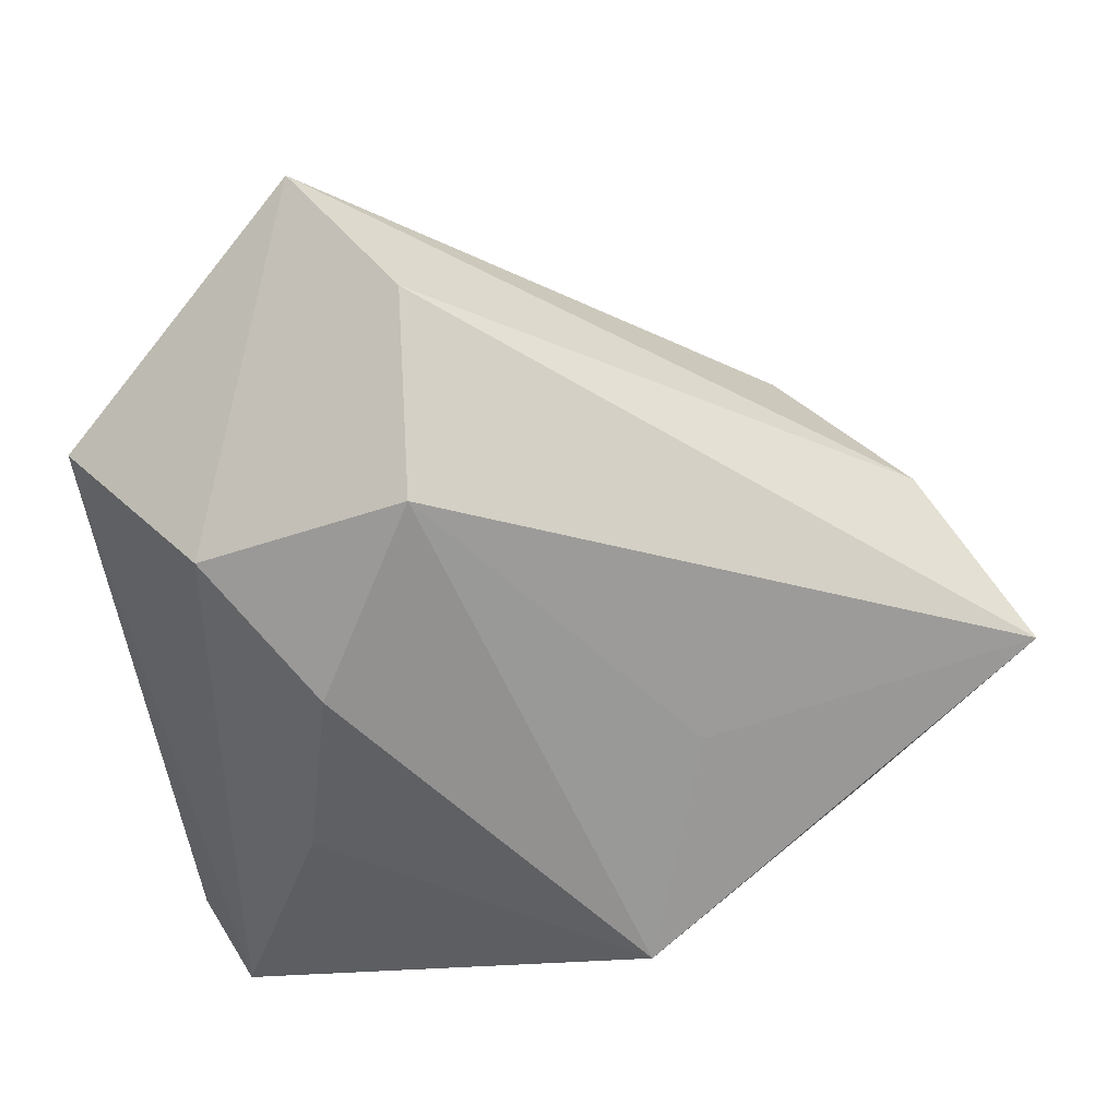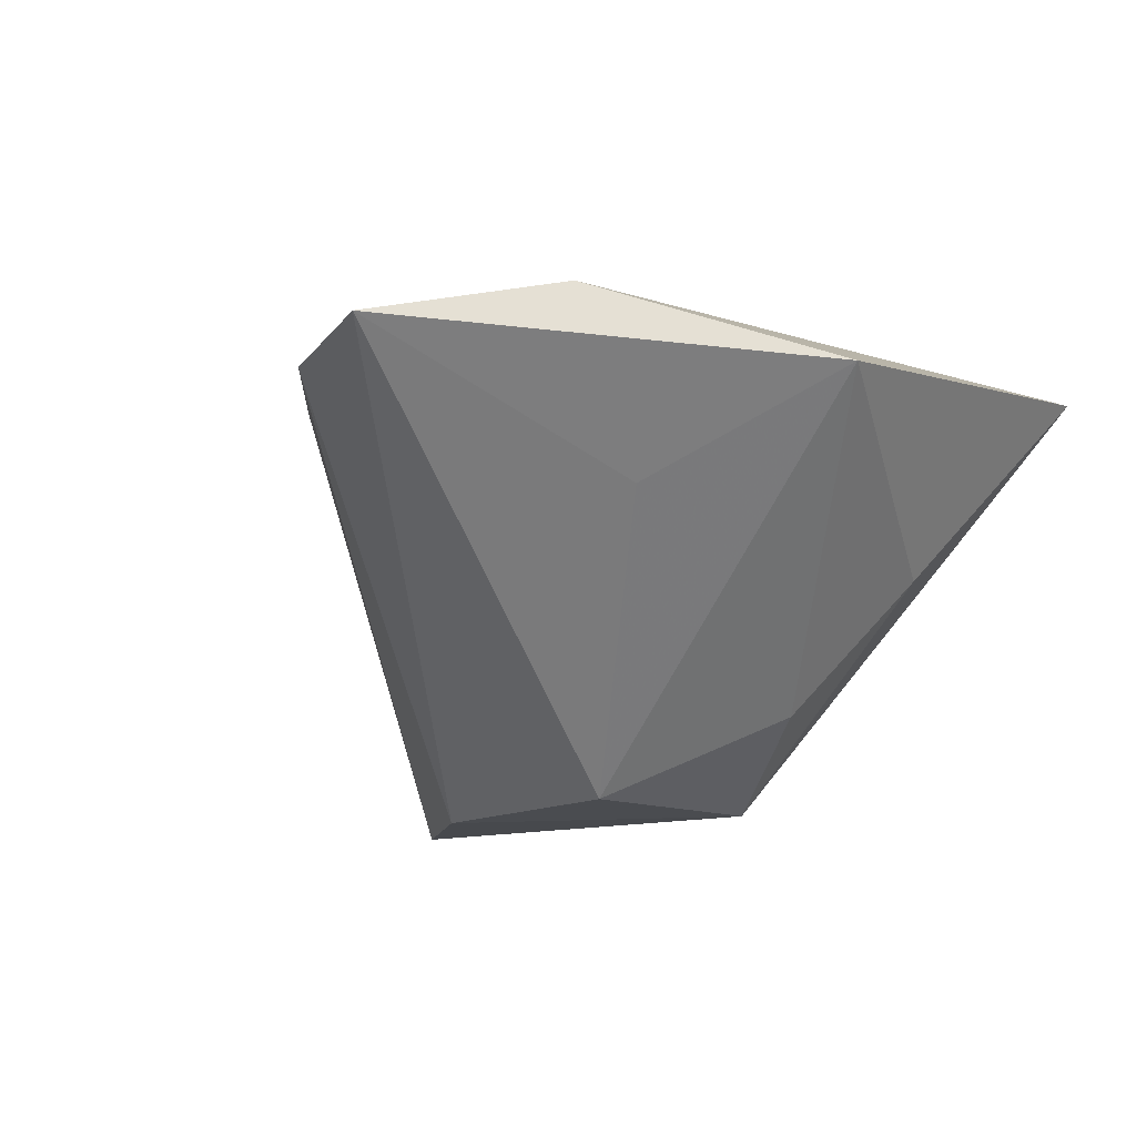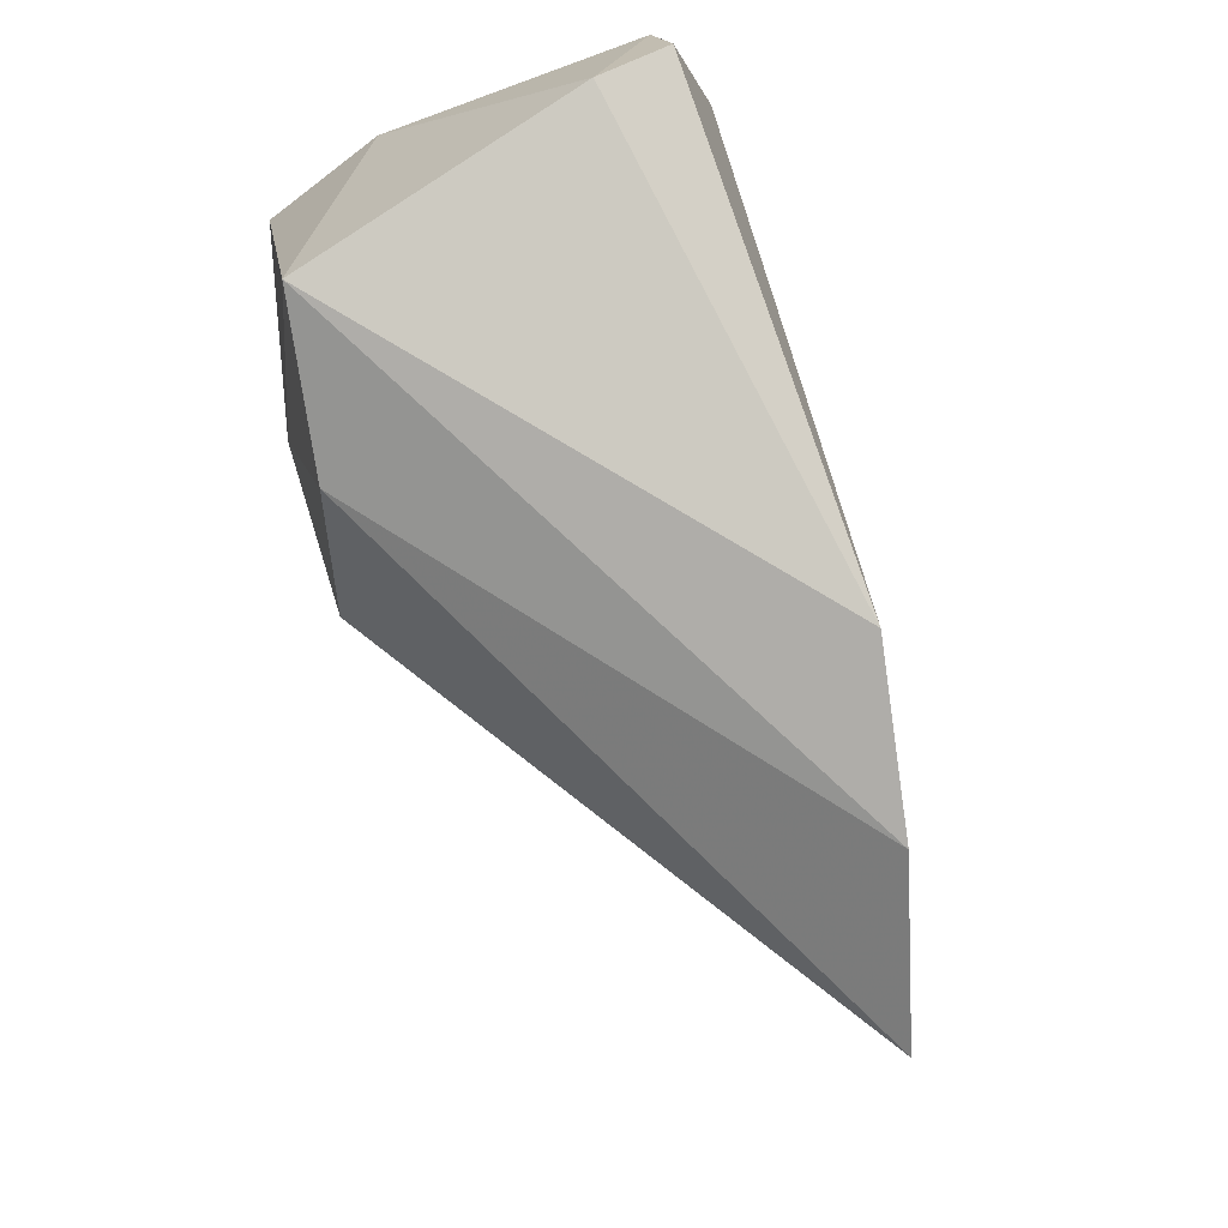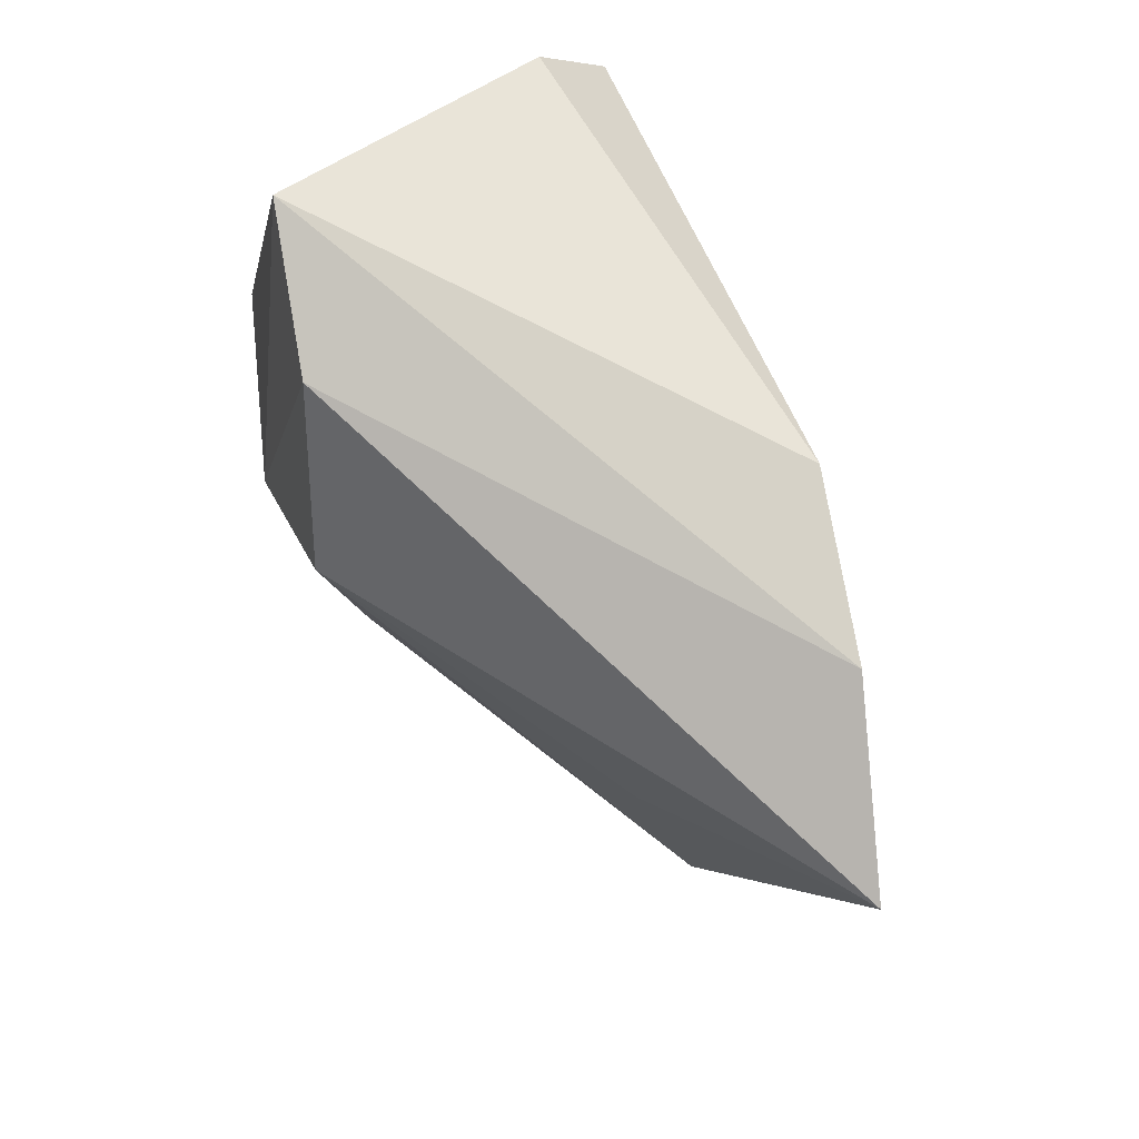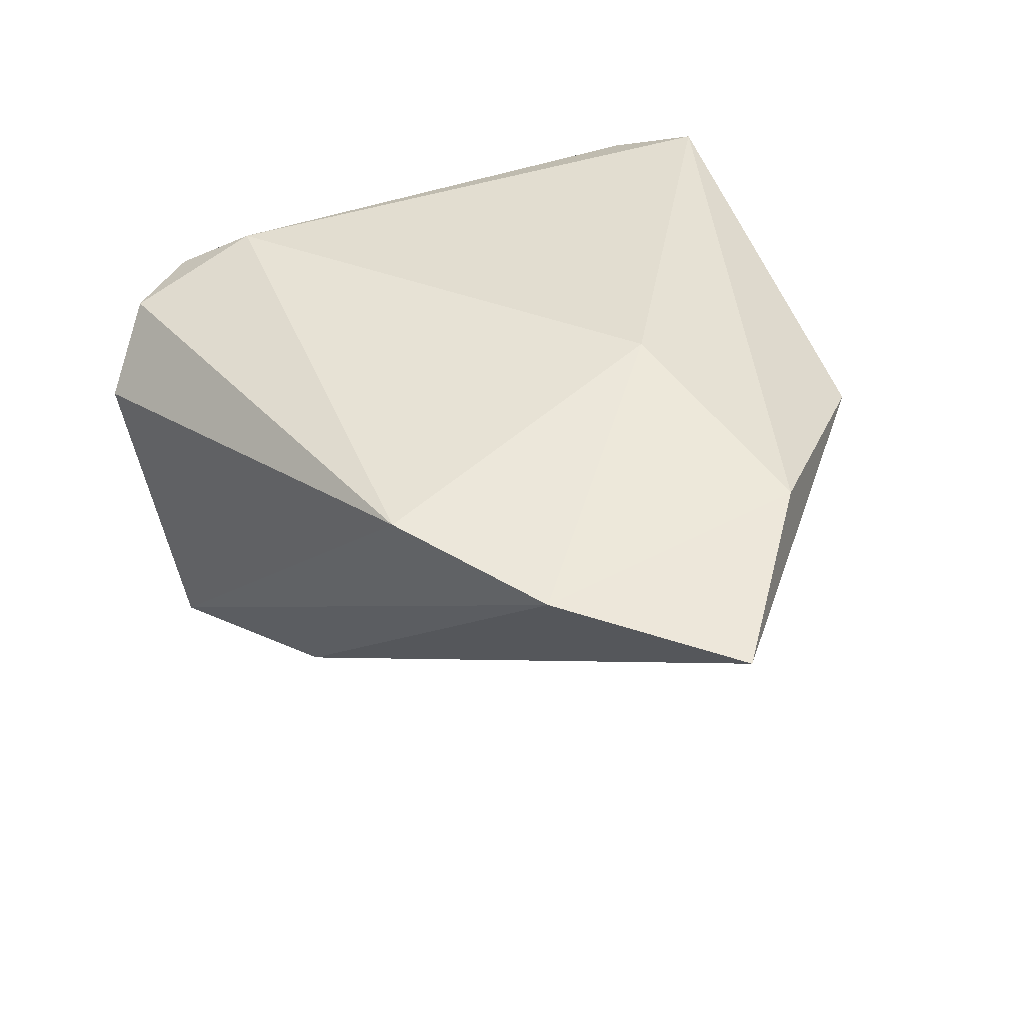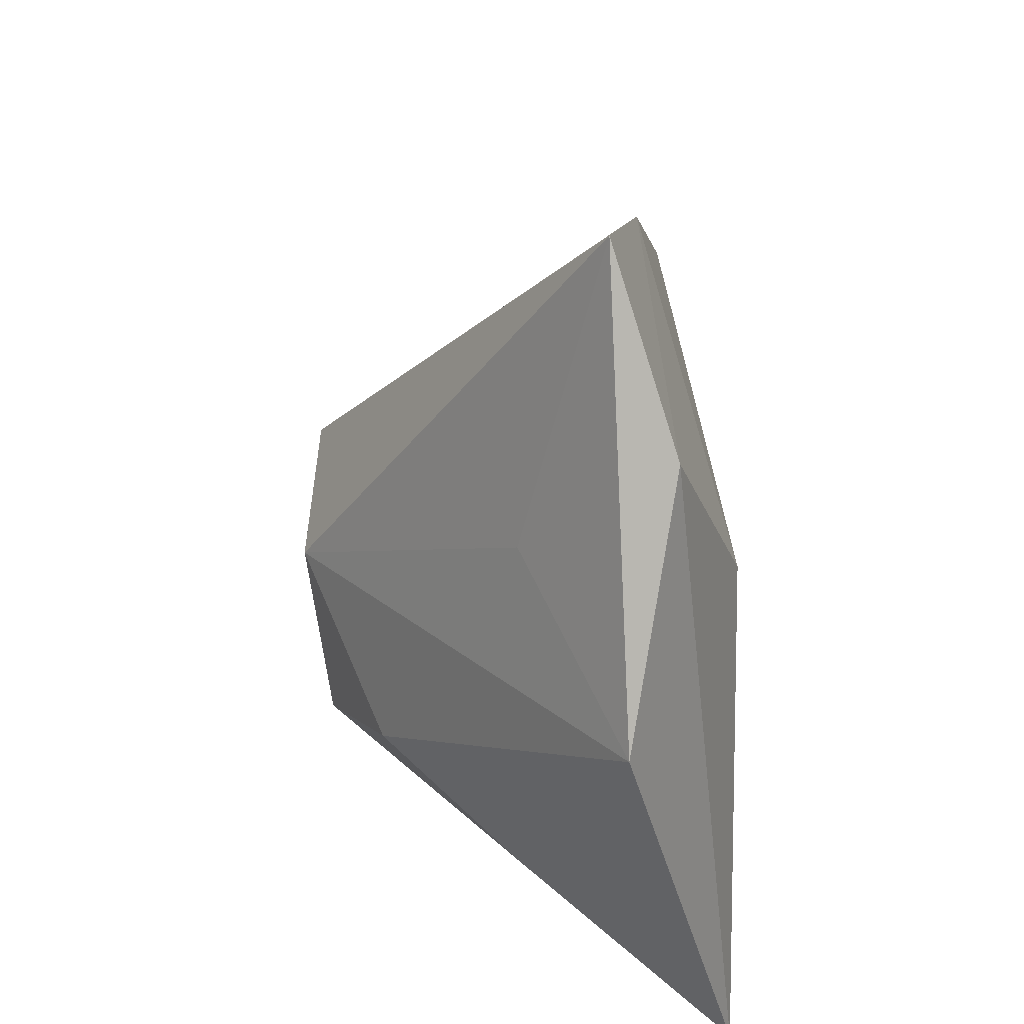
<metadata>
{"format":"obj","ext":"obj","renderer":"f3d","projection":"perspective","resolution":1024,"background":"white","views":[{"elev":-10.5,"azim":-164.8,"up":"+Y"},{"elev":-19.9,"azim":-54.8,"up":"+Z"},{"elev":63.0,"azim":-111.7,"up":"+Y"},{"elev":38.1,"azim":-114.1,"up":"+Y"},{"elev":35.2,"azim":-110.7,"up":"+Z"},{"elev":-43.2,"azim":-89.2,"up":"+Y"}]}
</metadata>
<code>
v -0.02201 -0.01672 0.02282
v -0.05599 0.01001 0.01044
v 0.01806 0.04798 0.005801
v 0.02337 0.04199 0.01668
v -0.03257 -0.02277 -0.004365
v 0.01105 0.0416 -0.02983
v 0.03984 0.01091 -0.02507
v -0.0496 -0.02586 0.0142
v 0.01564 -0.03406 -0.004956
v 0.007961 -0.01944 -0.0227
v 0.03437 -0.04939 0.02282
v -0.003948 0.02636 -0.0326
v -0.005558 0.00127 -0.03331
v -0.07049 -0.0108 0.006302
v 0.03172 0.03334 0.01762
v -0.02327 -0.04773 0.008306
v 0.02659 0.02484 0.02282
v 0.0386 0.01373 -0.001821
v -0.03818 0.02399 0.01407
v 0.02065 -0.004104 -0.031
v 0.03998 -0.03943 0.0204
v 0.03998 0.01968 -0.01141
f 9 11 16
f 6 19 3
f 11 17 1
f 1 17 19
f 11 7 21
f 21 17 11
f 20 6 7
f 12 6 20
f 20 7 11
f 11 9 20
f 15 21 18
f 17 21 15
f 22 21 7
f 18 21 22
f 22 15 18
f 3 15 22
f 22 6 3
f 7 6 22
f 10 9 16
f 10 20 9
f 4 15 3
f 3 19 4
f 17 15 4
f 19 17 4
f 2 1 19
f 12 14 2
f 2 6 12
f 19 6 2
f 8 14 16
f 16 11 8
f 11 1 8
f 1 2 8
f 8 2 14
f 16 14 5
f 13 14 12
f 12 20 13
f 20 10 13
f 13 5 14
f 13 10 16
f 16 5 13

</code>
